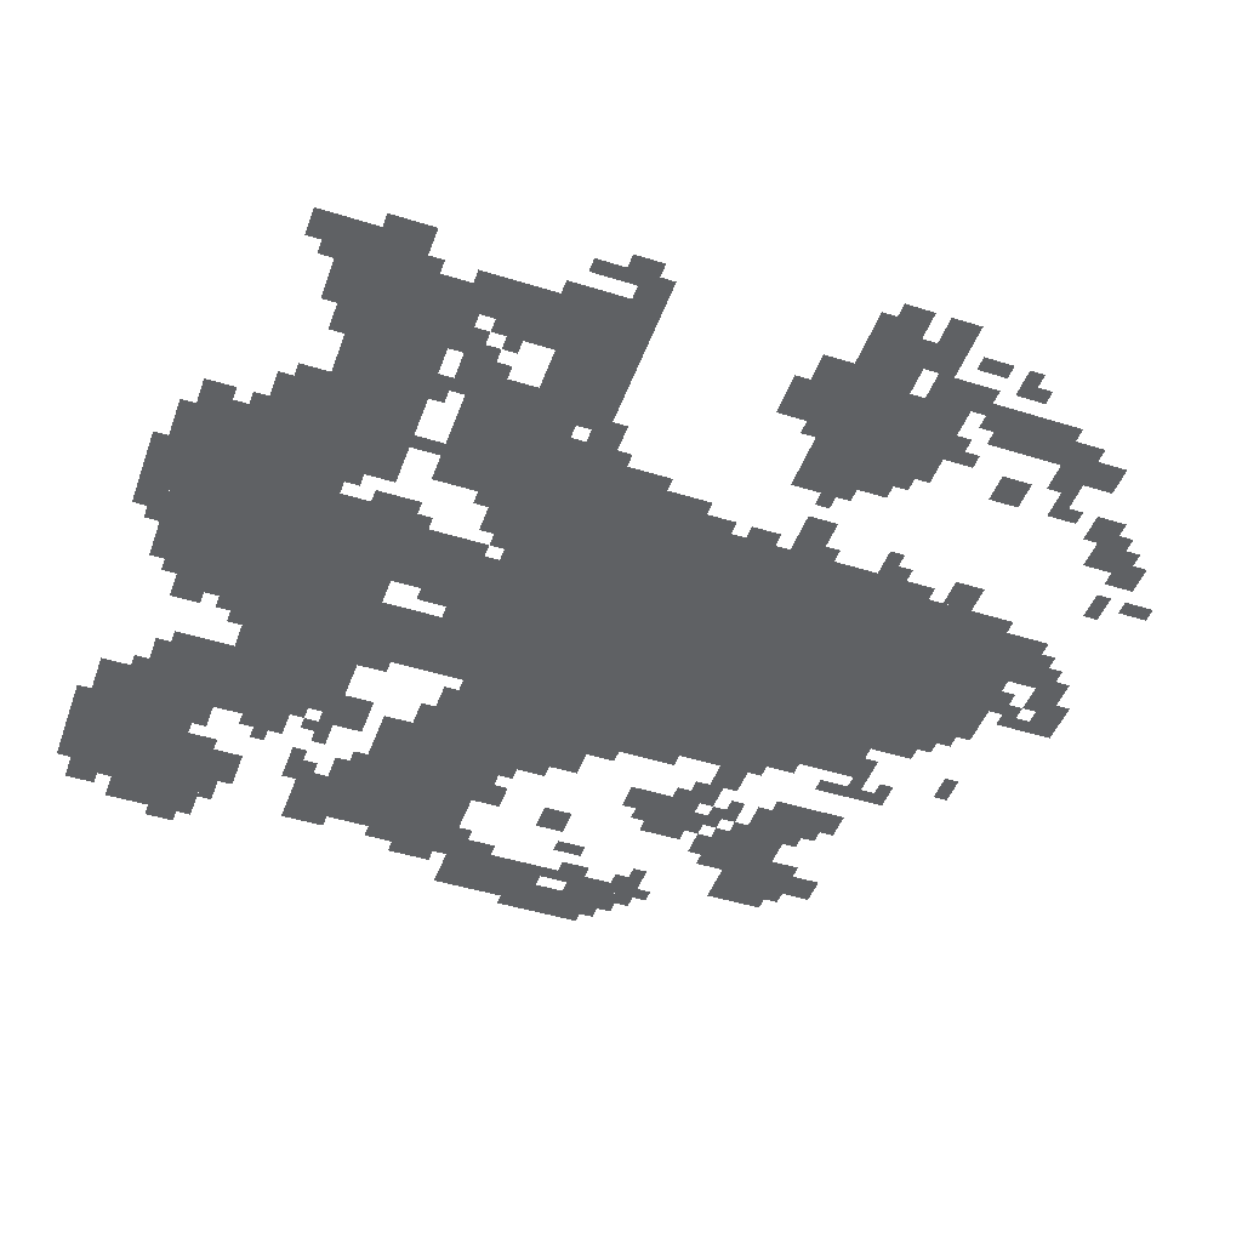
<metadata>
{"format":"obj","ext":"obj","renderer":"f3d","projection":"perspective","resolution":1024,"background":"white","views":[{"elev":-46.5,"azim":70.4,"up":"+Z"}]}
</metadata>
<code>
g dafeng_younv-mesh
v -672 1183 0
v -672 1663 0
v -1216 1663 0
v -1216 1183 0
v -672 735 0
v -672 1183 0
v -1216 1183 0
v -1216 735 0
v -640 63 0
v -640 383 0
v -1088 383 0
v -1088 63 0
v -1376 639 0
v -1376 895 0
v -1728 895 0
v -1728 639 0
v -1408 31 0
v -1408 255 0
v -1760 255 0
v -1760 31 0
v -704 1663 0
v -704 1855 0
v -1024 1855 0
v -1024 1663 0
v -800 383 0
v -800 543 0
v -1120 543 0
v -1120 383 0
v -1216 767 0
v -1216 1087 0
v -1376 1087 0
v -1376 767 0
v -1120 383 0
v -1120 543 0
v -1408 543 0
v -1408 383 0
v -1056 543 0
v -1056 735 0
v -1216 735 0
v -1216 543 0
v -1280 159 0
v -1280 383 0
v -1408 383 0
v -1408 159 0
v -544 767 0
v -544 991 0
v -672 991 0
v -672 767 0
v -64 1215 0
v -64 1343 0
v -288 1343 0
v -288 1215 0
v -544 543 0
v -544 767 0
v -672 767 0
v -672 543 0
v -832 543 0
v -832 703 0
v -992 703 0
v -992 543 0
v -384 287 0
v -384 383 0
v -640 383 0
v -640 287 0
v -480 383 0
v -480 479 0
v -736 479 0
v -736 383 0
v -224 383 0
v -224 479 0
v -480 479 0
v -480 383 0
v -288 1215 0
v -288 1343 0
v -480 1343 0
v -480 1215 0
v -128 287 0
v -128 383 0
v -384 383 0
v -384 287 0
v -320 671 0
v -320 799 0
v -480 799 0
v -480 671 0
v -160 671 0
v -160 799 0
v -320 799 0
v -320 671 0
v -192 479 0
v -192 671 0
v -288 671 0
v -288 479 0
v -1088 287 0
v -1088 383 0
v -1280 383 0
v -1280 287 0
v -1600 511 0
v -1600 639 0
v -1728 639 0
v -1728 511 0
v -416 543 0
v -416 671 0
v -544 671 0
v -544 543 0
v -1536 1503 0
v -1536 1599 0
v -1696 1599 0
v -1696 1503 0
v -1376 1503 0
v -1376 1599 0
v -1536 1599 0
v -1536 1503 0
v -160 1535 0
v -160 1695 0
v -256 1695 0
v -256 1535 0
v -1408 1279 0
v -1408 1375 0
v -1536 1375 0
v -1536 1279 0
v -1792 895 0
v -1792 1087 0
v -1856 1087 0
v -1856 895 0
v -1792 1087 0
v -1792 1279 0
v -1856 1279 0
v -1856 1087 0
v -1216 1087 0
v -1216 1279 0
v -1280 1279 0
v -1280 1087 0
v -1216 1279 0
v -1216 1471 0
v -1280 1471 0
v -1280 1279 0
v -256 1375 0
v -256 1471 0
v -384 1471 0
v -384 1375 0
v -128 1375 0
v -128 1471 0
v -256 1471 0
v -256 1375 0
v -1728 1023 0
v -1728 1375 0
v -1760 1375 0
v -1760 1023 0
v -640 1279 0
v -640 1599 0
v -672 1599 0
v -672 1279 0
v -1728 703 0
v -1728 1023 0
v -1760 1023 0
v -1760 703 0
v -640 991 0
v -640 1279 0
v -672 1279 0
v -672 991 0
v -1024 1663 0
v -1024 1759 0
v -1120 1759 0
v -1120 1663 0
v -544 191 0
v -544 287 0
v -640 287 0
v -640 191 0
v -224 1695 0
v -224 1823 0
v -288 1823 0
v -288 1695 0
v -1568 1599 0
v -1568 1727 0
v -1632 1727 0
v -1632 1599 0
v -1568 255 0
v -1568 319 0
v -1696 319 0
v -1696 255 0
v -1696 255 0
v -1696 319 0
v -1824 319 0
v -1824 255 0
v -1472 1439 0
v -1472 1503 0
v -1600 1503 0
v -1600 1439 0
v -1760 127 0
v -1760 255 0
v -1824 255 0
v -1824 127 0
v -160 159 0
v -160 287 0
v -224 287 0
v -224 159 0
v 0 1343 0
v 0 1407 0
v -128 1407 0
v -128 1343 0
v -1376 895 0
v -1376 1023 0
v -1440 1023 0
v -1440 895 0
v -96 799 0
v -96 831 0
v -320 831 0
v -320 799 0
v -320 799 0
v -320 831 0
v -544 831 0
v -544 799 0
v -864 1951 0
v -864 2015 0
v -960 2015 0
v -960 1951 0
v -1344 543 0
v -1344 607 0
v -1440 607 0
v -1440 543 0
v -576 991 0
v -576 1087 0
v -640 1087 0
v -640 991 0
v -544 1279 0
v -544 1343 0
v -640 1343 0
v -640 1279 0
v -480 671 0
v -480 767 0
v -544 767 0
v -544 671 0
v -416 1855 0
v -416 1951 0
v -480 1951 0
v -480 1855 0
v -768 1855 0
v -768 1951 0
v -832 1951 0
v -832 1855 0
v -768 0 0
v -768 63 0
v -864 63 0
v -864 0 0
v -1408 255 0
v -1408 351 0
v -1472 351 0
v -1472 255 0
v -864 0 0
v -864 63 0
v -960 63 0
v -960 0 0
v -1344 1599 0
v -1344 1695 0
v -1408 1695 0
v -1408 1599 0
v -160 1151 0
v -160 1215 0
v -256 1215 0
v -256 1151 0
v -1600 319 0
v -1600 383 0
v -1696 383 0
v -1696 319 0
v -1408 351 0
v -1408 447 0
v -1472 447 0
v -1472 351 0
v -608 1631 0
v -608 1695 0
v -672 1695 0
v -672 1631 0
v 0 1247 0
v 0 1311 0
v -64 1311 0
v -64 1247 0
v -1280 1375 0
v -1280 1439 0
v -1344 1439 0
v -1344 1375 0
v -352 1823 0
v -352 1887 0
v -416 1887 0
v -416 1823 0
v -1344 1343 0
v -1344 1407 0
v -1408 1407 0
v -1408 1343 0
v -320 1599 0
v -320 1663 0
v -384 1663 0
v -384 1599 0
v -1536 575 0
v -1536 639 0
v -1600 639 0
v -1600 575 0
v -1504 0 0
v -1504 31 0
v -1632 31 0
v -1632 0 0
v -1760 991 0
v -1760 1119 0
v -1792 1119 0
v -1792 991 0
v -192 1343 0
v -192 1375 0
v -320 1375 0
v -320 1343 0
v -320 1343 0
v -320 1375 0
v -448 1375 0
v -448 1343 0
v -1536 1055 0
v -1536 1119 0
v -1600 1119 0
v -1600 1055 0
v -1408 1215 0
v -1408 1279 0
v -1472 1279 0
v -1472 1215 0
v -1504 895 0
v -1504 959 0
v -1568 959 0
v -1568 895 0
v -64 735 0
v -64 799 0
v -128 799 0
v -128 735 0
v -256 1151 0
v -256 1215 0
v -320 1215 0
v -320 1151 0
v -1760 1247 0
v -1760 1343 0
v -1792 1343 0
v -1792 1247 0
v -320 511 0
v -320 543 0
v -416 543 0
v -416 511 0
v -1120 191 0
v -1120 287 0
v -1152 287 0
v -1152 191 0
v -1248 1663 0
v -1248 1759 0
v -1280 1759 0
v -1280 1663 0
v -672 543 0
v -672 639 0
v -704 639 0
v -704 543 0
v -672 639 0
v -672 735 0
v -704 735 0
v -704 639 0
v -960 703 0
v -960 735 0
v -1056 735 0
v -1056 703 0
v -864 703 0
v -864 735 0
v -960 735 0
v -960 703 0
v -1856 1055 0
v -1856 1151 0
v -1883 1151 0
v -1883 1055 0
v -1280 1183 0
v -1280 1279 0
v -1312 1279 0
v -1312 1183 0
v -1760 895 0
v -1760 991 0
v -1792 991 0
v -1792 895 0
v -1856 1151 0
v -1856 1247 0
v -1883 1247 0
v -1883 1151 0
v -1280 1087 0
v -1280 1183 0
v -1312 1183 0
v -1312 1087 0
v -320 255 0
v -320 287 0
v -416 287 0
v -416 255 0
v -1088 191 0
v -1088 287 0
v -1120 287 0
v -1120 191 0
v -1088 95 0
v -1088 191 0
v -1120 191 0
v -1120 95 0
v -1632 0 0
v -1632 31 0
v -1728 31 0
v -1728 0 0
v -224 255 0
v -224 287 0
v -320 287 0
v -320 255 0
v -1344 1535 0
v -1344 1599 0
v -1376 1599 0
v -1376 1535 0
v -160 1471 0
v -160 1535 0
v -192 1535 0
v -192 1471 0
v -1632 1599 0
v -1632 1663 0
v -1664 1663 0
v -1664 1599 0
v -96 1535 0
v -96 1599 0
v -128 1599 0
v -128 1535 0
v -1216 1471 0
v -1216 1535 0
v -1248 1535 0
v -1248 1471 0
v -288 1471 0
v -288 1535 0
v -320 1535 0
v -320 1471 0
v -1376 1439 0
v -1376 1471 0
v -1440 1471 0
v -1440 1439 0
v -64 1439 0
v -64 1503 0
v -96 1503 0
v -96 1439 0
v -384 1375 0
v -384 1439 0
v -416 1439 0
v -416 1375 0
v -608 1471 0
v -608 1535 0
v -640 1535 0
v -640 1471 0
v -1408 1407 0
v -1408 1439 0
v -1472 1439 0
v -1472 1407 0
v -928 1887 0
v -928 1951 0
v -960 1951 0
v -960 1887 0
v -736 1855 0
v -736 1919 0
v -768 1919 0
v -768 1855 0
v -448 1951 0
v -448 1983 0
v -512 1983 0
v -512 1951 0
v -800 1951 0
v -800 1983 0
v -864 1983 0
v -864 1951 0
v -544 1919 0
v -544 1951 0
v -608 1951 0
v -608 1919 0
v -832 1919 0
v -832 1951 0
v -896 1951 0
v -896 1919 0
v -192 1695 0
v -192 1759 0
v -224 1759 0
v -224 1695 0
v -1408 1599 0
v -1408 1663 0
v -1440 1663 0
v -1440 1599 0
v -1536 1599 0
v -1536 1663 0
v -1568 1663 0
v -1568 1599 0
v -896 1855 0
v -896 1919 0
v -928 1919 0
v -928 1855 0
v -1152 1855 0
v -1152 1887 0
v -1216 1887 0
v -1216 1855 0
v -1024 1759 0
v -1024 1823 0
v -1056 1823 0
v -1056 1759 0
v -1504 1407 0
v -1504 1439 0
v -1568 1439 0
v -1568 1407 0
v -1696 319 0
v -1696 351 0
v -1760 351 0
v -1760 319 0
v -512 223 0
v -512 287 0
v -544 287 0
v -544 223 0
v -448 479 0
v -448 511 0
v -512 511 0
v -512 479 0
v -1216 543 0
v -1216 607 0
v -1248 607 0
v -1248 543 0
v -608 479 0
v -608 543 0
v -640 543 0
v -640 479 0
v -1152 223 0
v -1152 287 0
v -1184 287 0
v -1184 223 0
v -608 63 0
v -608 127 0
v -640 127 0
v -640 63 0
v -1760 31 0
v -1760 95 0
v -1792 95 0
v -1792 31 0
v -1152 127 0
v -1152 191 0
v -1184 191 0
v -1184 127 0
v -1472 255 0
v -1472 287 0
v -1536 287 0
v -1536 255 0
v -1824 223 0
v -1824 287 0
v -1856 287 0
v -1856 223 0
v -384 543 0
v -384 607 0
v -416 607 0
v -416 543 0
v -1696 1151 0
v -1696 1215 0
v -1728 1215 0
v -1728 1151 0
v -1632 1119 0
v -1632 1183 0
v -1664 1183 0
v -1664 1119 0
v -608 1183 0
v -608 1247 0
v -640 1247 0
v -640 1183 0
v -1440 1375 0
v -1440 1407 0
v -1504 1407 0
v -1504 1375 0
v -1664 1311 0
v -1664 1343 0
v -1728 1343 0
v -1728 1311 0
v -608 1087 0
v -608 1151 0
v -640 1151 0
v -640 1087 0
v -96 671 0
v -96 735 0
v -128 735 0
v -128 671 0
v -1312 703 0
v -1312 735 0
v -1376 735 0
v -1376 703 0
v -1440 895 0
v -1440 959 0
v -1472 959 0
v -1472 895 0
v -1312 1087 0
v -1312 1151 0
v -1344 1151 0
v -1344 1087 0
v -1376 1023 0
v -1376 1087 0
v -1408 1087 0
v -1408 1023 0
v -288 1727 0
v -288 1759 0
v -352 1759 0
v -352 1727 0
v -1152 1663 0
v -1152 1695 0
v -1216 1695 0
v -1216 1663 0
v -288 223 0
v -288 255 0
v -352 255 0
v -352 223 0
v -288 543 0
v -288 607 0
v -320 607 0
v -320 543 0
v -224 223 0
v -224 255 0
v -288 255 0
v -288 223 0
v -1248 1599 0
v -1248 1663 0
v -1280 1663 0
v -1280 1599 0
v -1760 799 0
v -1760 863 0
v -1792 863 0
v -1792 799 0
v -448 831 0
v -448 863 0
v -512 863 0
v -512 831 0
v -224 1119 0
v -224 1151 0
v -288 1151 0
v -288 1119 0
v -1696 927 0
v -1696 991 0
v -1728 991 0
v -1728 927 0
v -672 1727 0
v -672 1791 0
v -704 1791 0
v -704 1727 0
v -672 1663 0
v -672 1727 0
v -704 1727 0
v -704 1663 0
v -1120 127 0
v -1120 191 0
v -1152 191 0
v -1152 127 0
v -1760 1183 0
v -1760 1247 0
v -1792 1247 0
v -1792 1183 0
v -416 511 0
v -416 543 0
v -480 543 0
v -480 511 0
v -768 703 0
v -768 735 0
v -832 735 0
v -832 703 0
v -288 607 0
v -288 671 0
v -320 671 0
v -320 607 0
v -704 703 0
v -704 735 0
v -768 735 0
v -768 703 0
v -1248 735 0
v -1248 767 0
v -1312 767 0
v -1312 735 0
v -1312 735 0
v -1312 767 0
v -1376 767 0
v -1376 735 0
v -704 671 0
v -704 703 0
v -768 703 0
v -768 671 0
v -1312 127 0
v -1312 159 0
v -1376 159 0
v -1376 127 0
v -288 479 0
v -288 511 0
v -352 511 0
v -352 479 0
v -672 31 0
v -672 63 0
v -736 63 0
v -736 31 0
v -1536 479 0
v -1536 511 0
v -1600 511 0
v -1600 479 0
v -1472 383 0
v -1472 447 0
v -1504 447 0
v -1504 383 0
v -768 479 0
v -768 543 0
v -800 543 0
v -800 479 0
v -992 639 0
v -992 703 0
v -1024 703 0
v -1024 639 0
v -1408 511 0
v -1408 543 0
v -1472 543 0
v -1472 511 0
v -544 1983 0
v -544 2047 0
v -576 2047 0
v -576 1983 0
v -1728 543 0
v -1728 607 0
v -1760 607 0
v -1760 543 0
v -480 1279 0
v -480 1311 0
v -512 1311 0
v -512 1279 0
v -608 1343 0
v -608 1375 0
v -640 1375 0
v -640 1343 0
v -416 1375 0
v -416 1407 0
v -448 1407 0
v -448 1375 0
v -1376 1311 0
v -1376 1343 0
v -1408 1343 0
v -1408 1311 0
v -512 863 0
v -512 895 0
v -544 895 0
v -544 863 0
v -1696 1279 0
v -1696 1311 0
v -1728 1311 0
v -1728 1279 0
v -512 767 0
v -512 799 0
v -544 799 0
v -544 767 0
v -32 1215 0
v -32 1247 0
v -64 1247 0
v -64 1215 0
v -128 767 0
v -128 799 0
v -160 799 0
v -160 767 0
v -1472 895 0
v -1472 927 0
v -1504 927 0
v -1504 895 0
v -320 1183 0
v -320 1215 0
v -352 1215 0
v -352 1183 0
v -1664 895 0
v -1664 927 0
v -1696 927 0
v -1696 895 0
v -1792 1279 0
v -1792 1311 0
v -1824 1311 0
v -1824 1279 0
v -1472 1247 0
v -1472 1279 0
v -1504 1279 0
v -1504 1247 0
v -1024 671 0
v -1024 703 0
v -1056 703 0
v -1056 671 0
v -160 639 0
v -160 671 0
v -192 671 0
v -192 639 0
v -1504 383 0
v -1504 415 0
v -1536 415 0
v -1536 383 0
v -1184 255 0
v -1184 287 0
v -1216 287 0
v -1216 255 0
v -192 383 0
v -192 415 0
v -224 415 0
v -224 383 0
v -736 383 0
v -736 415 0
v -768 415 0
v -768 383 0
v -1376 95 0
v -1376 127 0
v -1408 127 0
v -1408 95 0
v -960 31 0
v -960 63 0
v -992 63 0
v -992 31 0
v -224 191 0
v -224 223 0
v -256 223 0
v -256 191 0
v -608 159 0
v -608 191 0
v -640 191 0
v -640 159 0
v -320 575 0
v -320 607 0
v -352 607 0
v -352 575 0
v -352 543 0
v -352 575 0
v -384 575 0
v -384 543 0
v -704 639 0
v -704 671 0
v -736 671 0
v -736 639 0
v -1504 607 0
v -1504 639 0
v -1536 639 0
v -1536 607 0
v -1440 479 0
v -1440 511 0
v -1472 511 0
v -1472 479 0
v -1408 447 0
v -1408 479 0
v -1440 479 0
v -1440 447 0
v -800 543 0
v -800 575 0
v -832 575 0
v -832 543 0
v -1568 511 0
v -1568 543 0
v -1600 543 0
v -1600 511 0
v -1760 767 0
v -1760 799 0
v -1792 799 0
v -1792 767 0
v -512 831 0
v -512 863 0
v -544 863 0
v -544 831 0
v -992 607 0
v -992 639 0
v -1024 639 0
v -1024 607 0
v -768 671 0
v -768 703 0
v -800 703 0
v -800 671 0
v -1216 1663 0
v -1216 1695 0
v -1248 1695 0
v -1248 1663 0
v -352 1727 0
v -352 1759 0
v -384 1759 0
v -384 1727 0
v -1696 895 0
v -1696 927 0
v -1728 927 0
v -1728 895 0
v -288 1119 0
v -288 1151 0
v -320 1151 0
v -320 1119 0
v -1472 351 0
v -1472 383 0
v -1504 383 0
v -1504 351 0
v -1600 479 0
v -1600 511 0
v -1632 511 0
v -1632 479 0
v -736 31 0
v -736 63 0
v -768 63 0
v -768 31 0
v -1376 127 0
v -1376 159 0
v -1408 159 0
v -1408 127 0
v -768 447 0
v -768 479 0
v -800 479 0
v -800 447 0
v -1728 511 0
v -1728 543 0
v -1760 543 0
v -1760 511 0
v -352 479 0
v -352 511 0
v -384 511 0
v -384 479 0
v -1472 511 0
v -1472 543 0
v -1504 543 0
v -1504 511 0
v -64 1535 0
v -64 1567 0
v -96 1567 0
v -96 1535 0
v -192 1503 0
v -192 1535 0
v -224 1535 0
v -224 1503 0
v -1440 1599 0
v -1440 1631 0
v -1472 1631 0
v -1472 1599 0
v -1664 1599 0
v -1664 1631 0
v -1696 1631 0
v -1696 1599 0
v -576 1471 0
v -576 1503 0
v -608 1503 0
v -608 1471 0
v -1440 1471 0
v -1440 1503 0
v -1472 1503 0
v -1472 1471 0
v -128 1471 0
v -128 1503 0
v -160 1503 0
v -160 1471 0
v -256 1471 0
v -256 1503 0
v -288 1503 0
v -288 1471 0
v -704 1855 0
v -704 1887 0
v -736 1887 0
v -736 1855 0
v -864 1855 0
v -864 1887 0
v -896 1887 0
v -896 1855 0
v -480 1919 0
v -480 1951 0
v -512 1951 0
v -512 1919 0
v -384 1887 0
v -384 1919 0
v -416 1919 0
v -416 1887 0
v -1216 1727 0
v -1216 1759 0
v -1248 1759 0
v -1248 1727 0
v -288 1695 0
v -288 1727 0
v -320 1727 0
v -320 1695 0
v -352 1759 0
v -352 1791 0
v -384 1791 0
v -384 1759 0
v -1056 1759 0
v -1056 1791 0
v -1088 1791 0
v -1088 1759 0
g dafeng_younv-mesh_0
f 3 2 1
f 1 4 3
f 7 6 5
f 5 8 7
f 11 10 9
f 9 12 11
f 15 14 13
f 13 16 15
f 19 18 17
f 17 20 19
f 23 22 21
f 21 24 23
f 27 26 25
f 25 28 27
f 31 30 29
f 29 32 31
f 35 34 33
f 33 36 35
f 39 38 37
f 37 40 39
f 43 42 41
f 41 44 43
f 47 46 45
f 45 48 47
f 51 50 49
f 49 52 51
f 55 54 53
f 53 56 55
f 59 58 57
f 57 60 59
f 63 62 61
f 61 64 63
f 67 66 65
f 65 68 67
f 71 70 69
f 69 72 71
f 75 74 73
f 73 76 75
f 79 78 77
f 77 80 79
f 83 82 81
f 81 84 83
f 87 86 85
f 85 88 87
f 91 90 89
f 89 92 91
f 95 94 93
f 93 96 95
f 99 98 97
f 97 100 99
f 103 102 101
f 101 104 103
f 107 106 105
f 105 108 107
f 111 110 109
f 109 112 111
f 115 114 113
f 113 116 115
f 119 118 117
f 117 120 119
f 123 122 121
f 121 124 123
f 127 126 125
f 125 128 127
f 131 130 129
f 129 132 131
f 135 134 133
f 133 136 135
f 139 138 137
f 137 140 139
f 143 142 141
f 141 144 143
f 147 146 145
f 145 148 147
f 151 150 149
f 149 152 151
f 155 154 153
f 153 156 155
f 159 158 157
f 157 160 159
f 163 162 161
f 161 164 163
f 167 166 165
f 165 168 167
f 171 170 169
f 169 172 171
f 175 174 173
f 173 176 175
f 179 178 177
f 177 180 179
f 183 182 181
f 181 184 183
f 187 186 185
f 185 188 187
f 191 190 189
f 189 192 191
f 195 194 193
f 193 196 195
f 199 198 197
f 197 200 199
f 203 202 201
f 201 204 203
f 207 206 205
f 205 208 207
f 211 210 209
f 209 212 211
f 215 214 213
f 213 216 215
f 219 218 217
f 217 220 219
f 223 222 221
f 221 224 223
f 227 226 225
f 225 228 227
f 231 230 229
f 229 232 231
f 235 234 233
f 233 236 235
f 239 238 237
f 237 240 239
f 243 242 241
f 241 244 243
f 247 246 245
f 245 248 247
f 251 250 249
f 249 252 251
f 255 254 253
f 253 256 255
f 259 258 257
f 257 260 259
f 263 262 261
f 261 264 263
f 267 266 265
f 265 268 267
f 271 270 269
f 269 272 271
f 275 274 273
f 273 276 275
f 279 278 277
f 277 280 279
f 283 282 281
f 281 284 283
f 287 286 285
f 285 288 287
f 291 290 289
f 289 292 291
f 295 294 293
f 293 296 295
f 299 298 297
f 297 300 299
f 303 302 301
f 301 304 303
f 307 306 305
f 305 308 307
f 311 310 309
f 309 312 311
f 315 314 313
f 313 316 315
f 319 318 317
f 317 320 319
f 323 322 321
f 321 324 323
f 327 326 325
f 325 328 327
f 331 330 329
f 329 332 331
f 335 334 333
f 333 336 335
f 339 338 337
f 337 340 339
f 343 342 341
f 341 344 343
f 347 346 345
f 345 348 347
f 351 350 349
f 349 352 351
f 355 354 353
f 353 356 355
f 359 358 357
f 357 360 359
f 363 362 361
f 361 364 363
f 367 366 365
f 365 368 367
f 371 370 369
f 369 372 371
f 375 374 373
f 373 376 375
f 379 378 377
f 377 380 379
f 383 382 381
f 381 384 383
f 387 386 385
f 385 388 387
f 391 390 389
f 389 392 391
f 395 394 393
f 393 396 395
f 399 398 397
f 397 400 399
f 403 402 401
f 401 404 403
f 407 406 405
f 405 408 407
f 411 410 409
f 409 412 411
f 415 414 413
f 413 416 415
f 419 418 417
f 417 420 419
f 423 422 421
f 421 424 423
f 427 426 425
f 425 428 427
f 431 430 429
f 429 432 431
f 435 434 433
f 433 436 435
f 439 438 437
f 437 440 439
f 443 442 441
f 441 444 443
f 447 446 445
f 445 448 447
f 451 450 449
f 449 452 451
f 455 454 453
f 453 456 455
f 459 458 457
f 457 460 459
f 463 462 461
f 461 464 463
f 467 466 465
f 465 468 467
f 471 470 469
f 469 472 471
f 475 474 473
f 473 476 475
f 479 478 477
f 477 480 479
f 483 482 481
f 481 484 483
f 487 486 485
f 485 488 487
f 491 490 489
f 489 492 491
f 495 494 493
f 493 496 495
f 499 498 497
f 497 500 499
f 503 502 501
f 501 504 503
f 507 506 505
f 505 508 507
f 511 510 509
f 509 512 511
f 515 514 513
f 513 516 515
f 519 518 517
f 517 520 519
f 523 522 521
f 521 524 523
f 527 526 525
f 525 528 527
f 531 530 529
f 529 532 531
f 535 534 533
f 533 536 535
f 539 538 537
f 537 540 539
f 543 542 541
f 541 544 543
f 547 546 545
f 545 548 547
f 551 550 549
f 549 552 551
f 555 554 553
f 553 556 555
f 559 558 557
f 557 560 559
f 563 562 561
f 561 564 563
f 567 566 565
f 565 568 567
f 571 570 569
f 569 572 571
f 575 574 573
f 573 576 575
f 579 578 577
f 577 580 579
f 583 582 581
f 581 584 583
f 587 586 585
f 585 588 587
f 591 590 589
f 589 592 591
f 595 594 593
f 593 596 595
f 599 598 597
f 597 600 599
f 603 602 601
f 601 604 603
f 607 606 605
f 605 608 607
f 611 610 609
f 609 612 611
f 615 614 613
f 613 616 615
f 619 618 617
f 617 620 619
f 623 622 621
f 621 624 623
f 627 626 625
f 625 628 627
f 631 630 629
f 629 632 631
f 635 634 633
f 633 636 635
f 639 638 637
f 637 640 639
f 643 642 641
f 641 644 643
f 647 646 645
f 645 648 647
f 651 650 649
f 649 652 651
f 655 654 653
f 653 656 655
f 659 658 657
f 657 660 659
f 663 662 661
f 661 664 663
f 667 666 665
f 665 668 667
f 671 670 669
f 669 672 671
f 675 674 673
f 673 676 675
f 679 678 677
f 677 680 679
f 683 682 681
f 681 684 683
f 687 686 685
f 685 688 687
f 691 690 689
f 689 692 691
f 695 694 693
f 693 696 695
f 699 698 697
f 697 700 699
f 703 702 701
f 701 704 703
f 707 706 705
f 705 708 707
f 711 710 709
f 709 712 711
f 715 714 713
f 713 716 715
f 719 718 717
f 717 720 719
f 723 722 721
f 721 724 723
f 727 726 725
f 725 728 727
f 731 730 729
f 729 732 731
f 735 734 733
f 733 736 735
f 739 738 737
f 737 740 739
f 743 742 741
f 741 744 743
f 747 746 745
f 745 748 747
f 751 750 749
f 749 752 751
f 755 754 753
f 753 756 755
f 759 758 757
f 757 760 759
f 763 762 761
f 761 764 763
f 767 766 765
f 765 768 767
f 771 770 769
f 769 772 771
f 775 774 773
f 773 776 775
f 779 778 777
f 777 780 779
f 783 782 781
f 781 784 783
f 787 786 785
f 785 788 787
f 791 790 789
f 789 792 791
f 795 794 793
f 793 796 795
f 799 798 797
f 797 800 799
f 803 802 801
f 801 804 803
f 807 806 805
f 805 808 807
f 811 810 809
f 809 812 811
f 815 814 813
f 813 816 815
f 819 818 817
f 817 820 819
f 823 822 821
f 821 824 823
f 827 826 825
f 825 828 827
f 831 830 829
f 829 832 831
f 835 834 833
f 833 836 835
f 839 838 837
f 837 840 839
f 843 842 841
f 841 844 843
f 847 846 845
f 845 848 847
f 851 850 849
f 849 852 851
f 855 854 853
f 853 856 855
f 859 858 857
f 857 860 859
f 863 862 861
f 861 864 863
f 867 866 865
f 865 868 867
f 871 870 869
f 869 872 871
f 875 874 873
f 873 876 875
f 879 878 877
f 877 880 879
f 883 882 881
f 881 884 883
f 887 886 885
f 885 888 887
f 891 890 889
f 889 892 891
f 895 894 893
f 893 896 895
f 899 898 897
f 897 900 899
f 903 902 901
f 901 904 903
f 907 906 905
f 905 908 907
f 911 910 909
f 909 912 911
f 915 914 913
f 913 916 915
f 919 918 917
f 917 920 919
f 923 922 921
f 921 924 923
f 927 926 925
f 925 928 927
f 931 930 929
f 929 932 931
f 935 934 933
f 933 936 935
f 939 938 937
f 937 940 939
f 943 942 941
f 941 944 943
f 947 946 945
f 945 948 947
f 951 950 949
f 949 952 951
f 955 954 953
f 953 956 955
f 959 958 957
f 957 960 959
f 963 962 961
f 961 964 963
f 967 966 965
f 965 968 967
f 971 970 969
f 969 972 971

</code>
